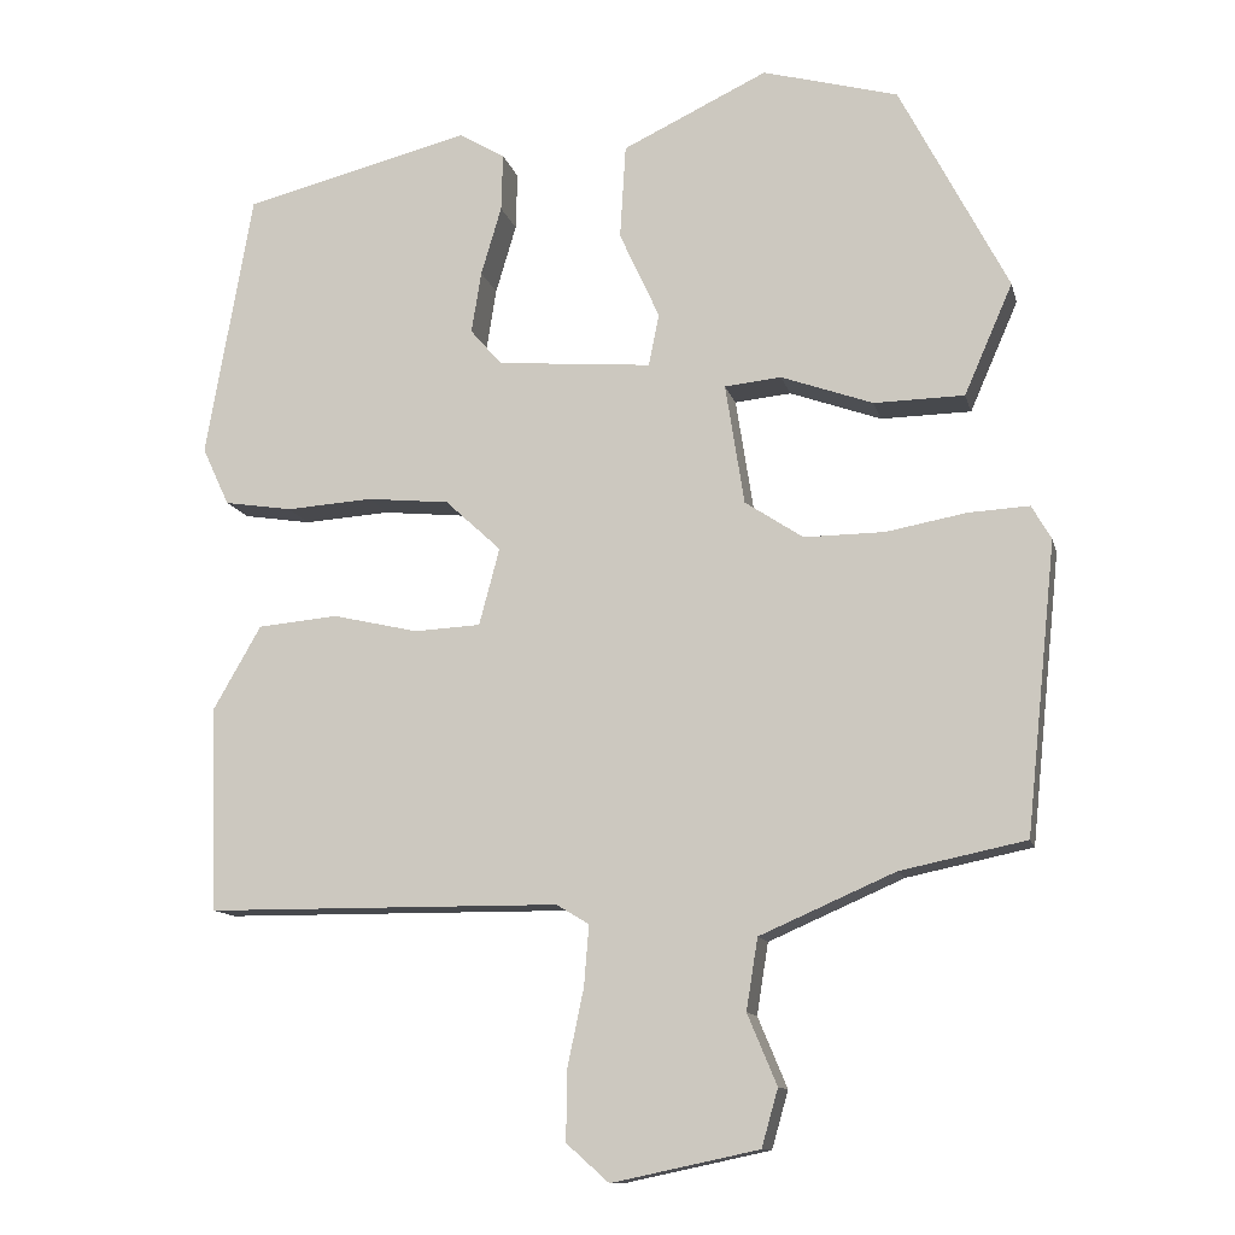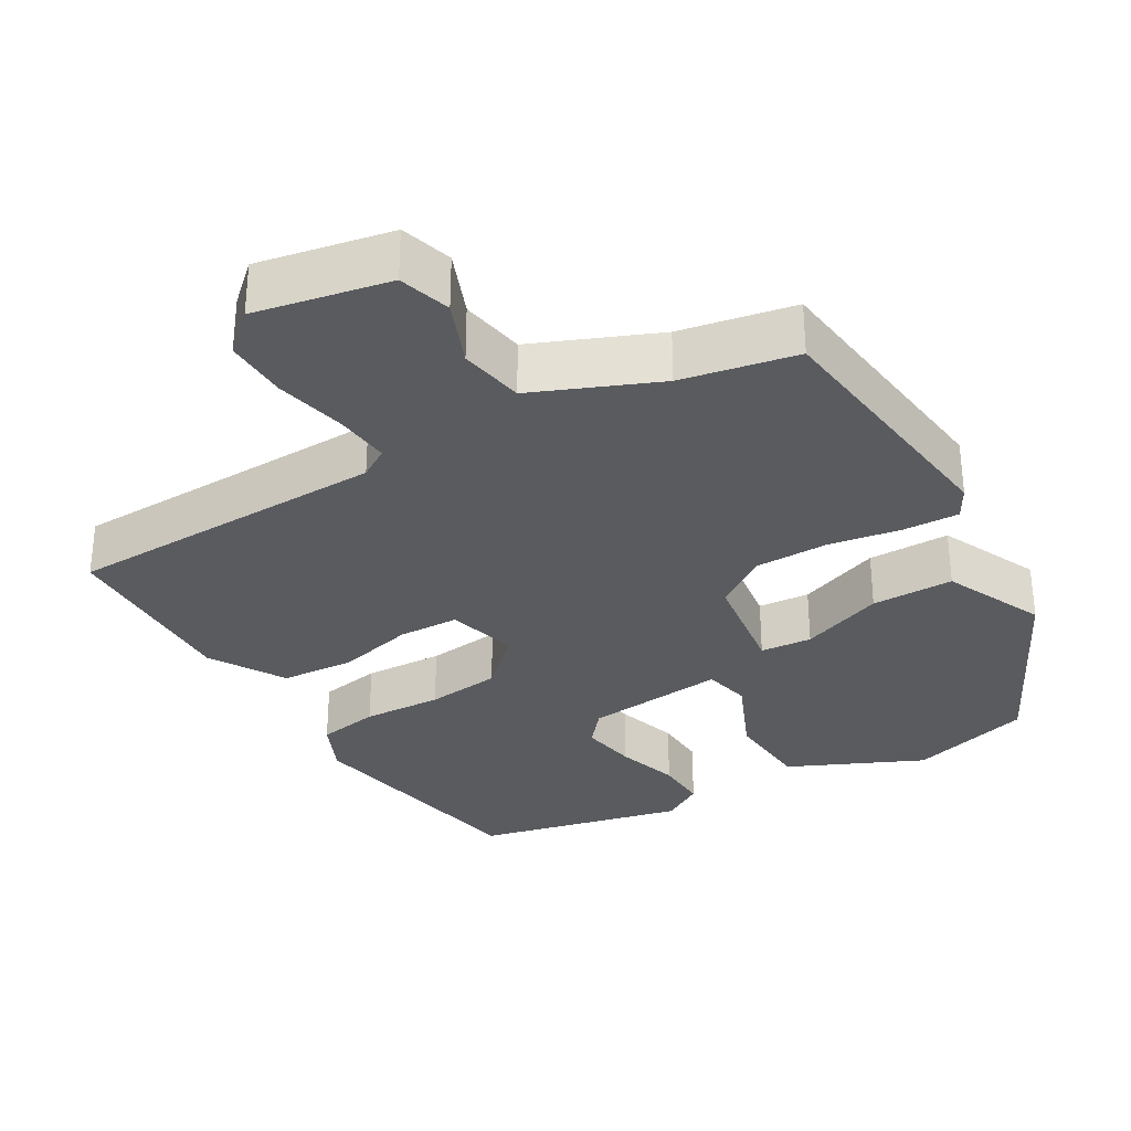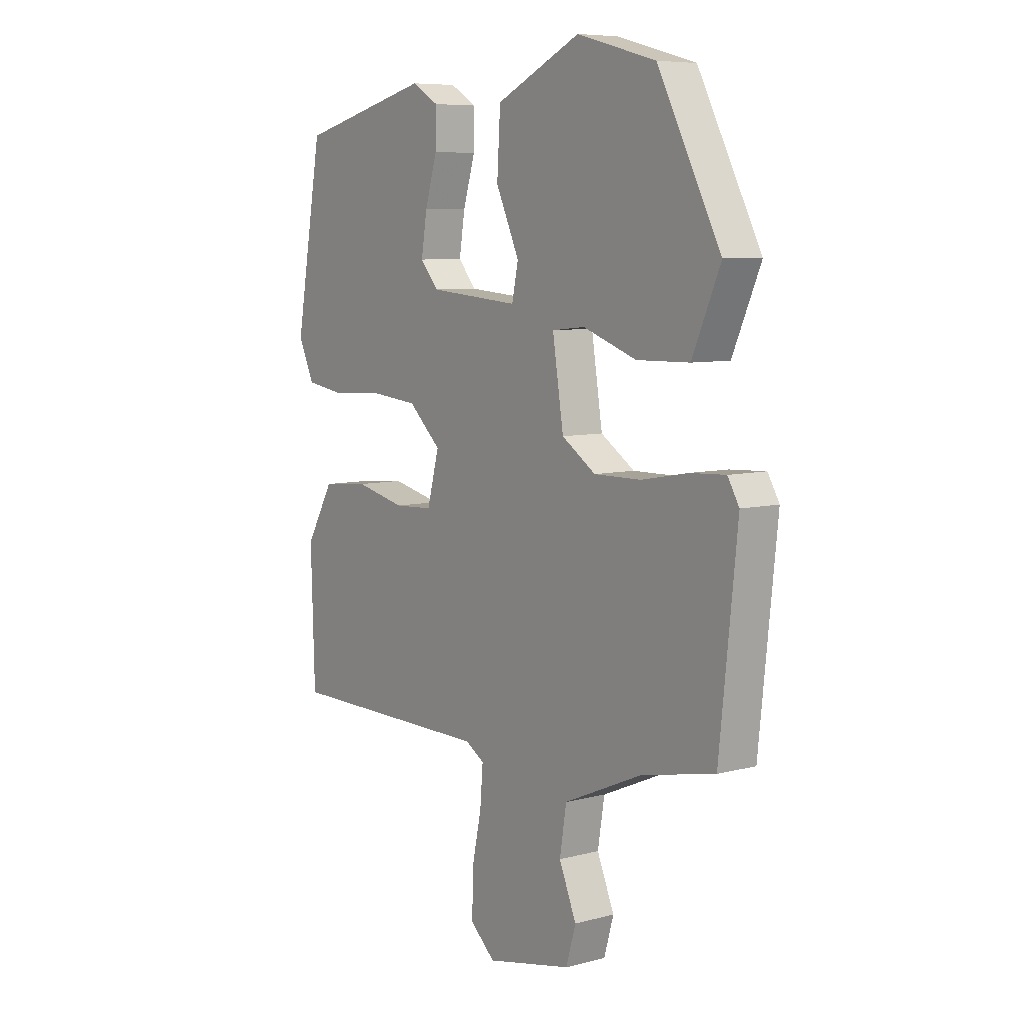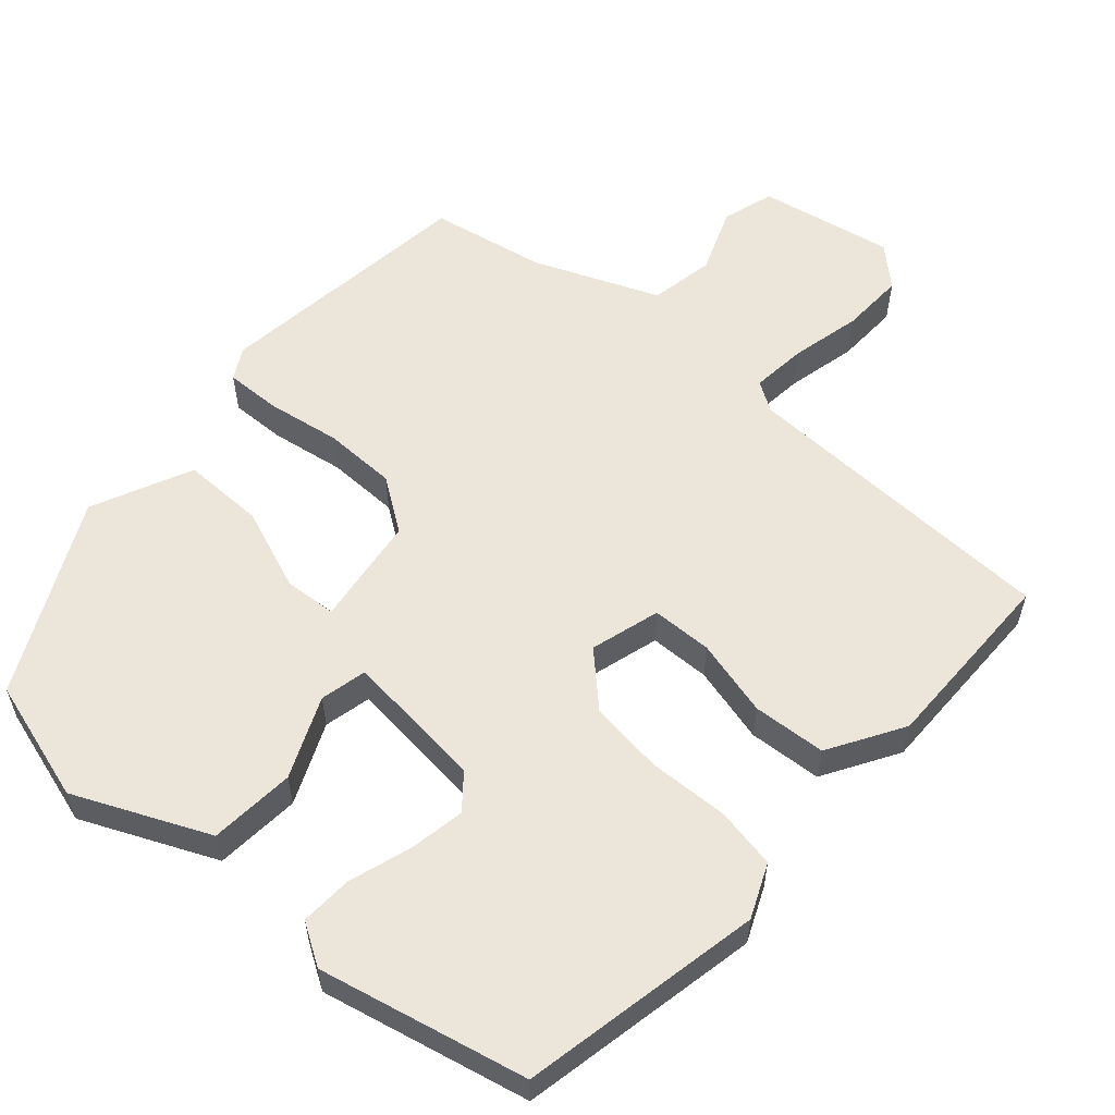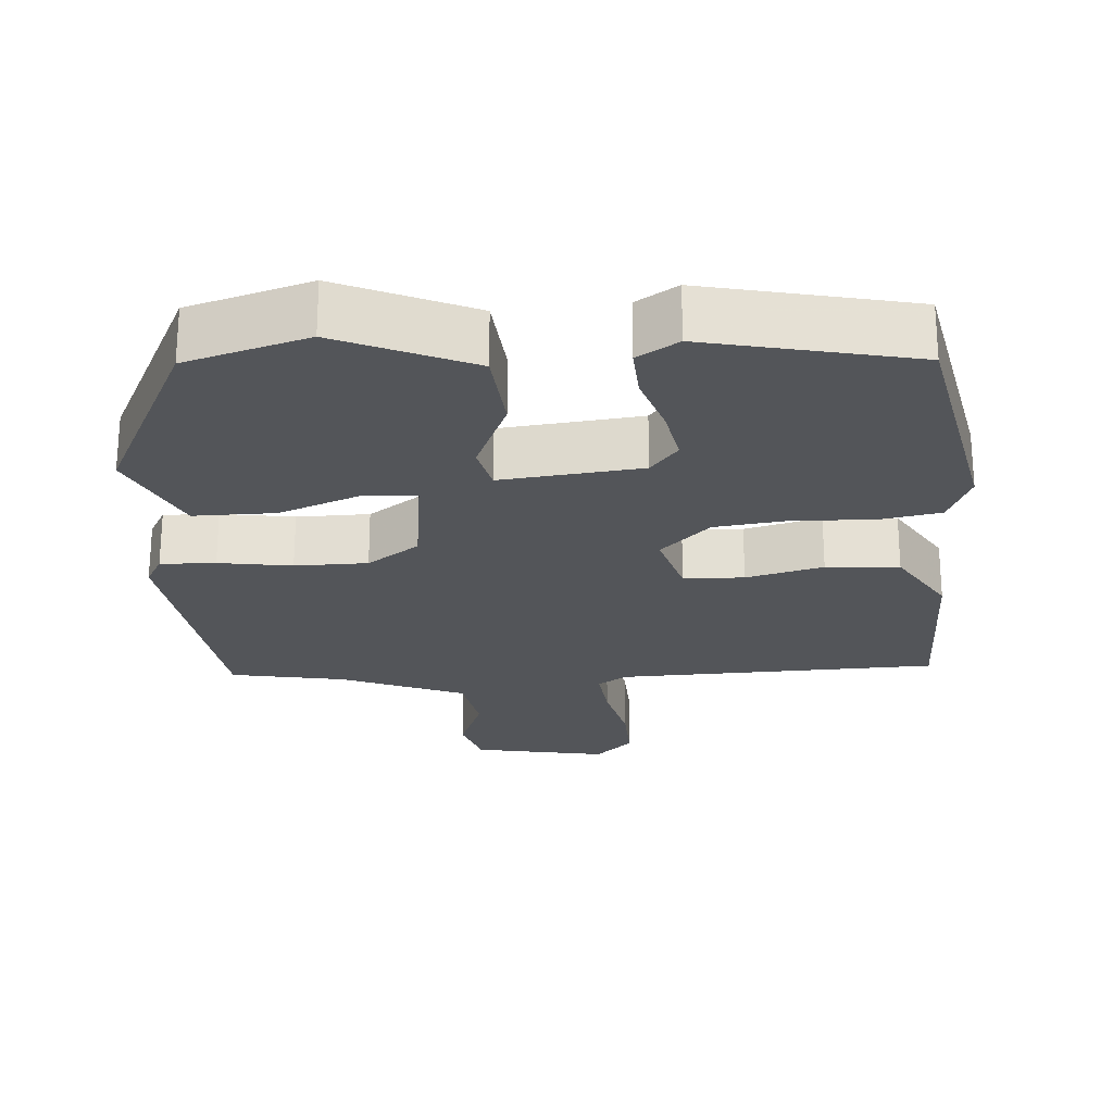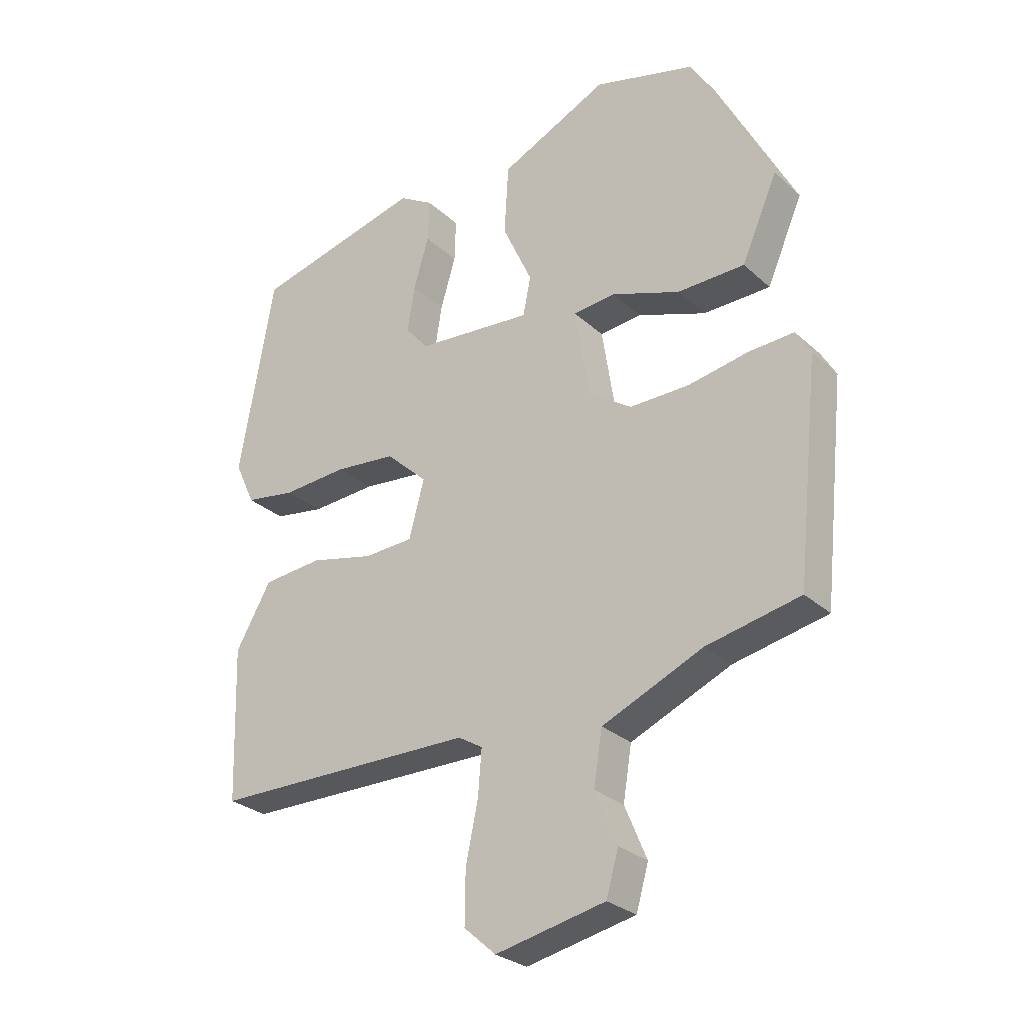
<metadata>
{"format":"obj","ext":"obj","renderer":"f3d","projection":"perspective","resolution":1024,"background":"white","views":[{"elev":-12.0,"azim":-166.9,"up":"+Z"},{"elev":-32.0,"azim":-148.7,"up":"+Y"},{"elev":7.3,"azim":-126.8,"up":"+Z"},{"elev":57.6,"azim":42.7,"up":"+Y"},{"elev":-24.2,"azim":5.4,"up":"+Y"},{"elev":-28.0,"azim":-143.4,"up":"+Z"}]}
</metadata>
<code>
v 0.489 0.07 0.408
v 0.546 0.07 0.083
v 0.513 0.07 0.012
v 0.43 0.07 -0.001
v 0.324 0.07 0.006
v 0.224 0.07 -0.004
v 0.156 0.07 -0.067
v 0.181 0.07 -0.161
v 0.262 0.07 -0.165
v 0.366 0.07 -0.141
v 0.464 0.07 -0.15
v 0.522 0.07 -0.251
v 0.514 0.07 -0.502
v 0.082 0.07 -0.505
v 0.042 0.07 -0.529
v 0.048 0.07 -0.603
v 0.068 0.07 -0.698
v 0.069 0.07 -0.783
v 0.017 0.07 -0.829
v -0.162 0.07 -0.791
v -0.182 0.07 -0.721
v -0.146 0.07 -0.635
v -0.16 0.07 -0.548
v -0.325 0.07 -0.476
v -0.478 0.07 -0.444
v -0.515 0.07 -0.091
v -0.491 0.07 -0.05
v -0.417 0.07 -0.054
v -0.319 0.07 -0.072
v -0.221 0.07 -0.073
v -0.15 0.07 -0.026
v -0.127 0.07 0.121
v -0.196 0.07 0.128
v -0.308 0.07 0.088
v -0.418 0.07 0.09
v -0.477 0.07 0.225
v -0.345 0.07 0.479
v -0.18 0.07 0.524
v -0.003 0.07 0.44
v 0.004 0.07 0.325
v -0.045 0.07 0.218
v -0.032 0.07 0.155
v 0.157 0.07 0.171
v 0.195 0.07 0.215
v 0.183 0.07 0.29
v 0.158 0.07 0.374
v 0.156 0.07 0.444
v 0.212 0.07 0.477
v 0.489 0 0.408
v 0.546 0 0.083
v 0.513 0 0.012
v 0.43 0 -0.001
v 0.324 0 0.006
v 0.224 0 -0.004
v 0.156 0 -0.067
v 0.181 0 -0.161
v 0.262 0 -0.165
v 0.366 0 -0.141
v 0.464 0 -0.15
v 0.522 0 -0.251
v 0.514 0 -0.502
v 0.082 0 -0.505
v 0.042 0 -0.529
v 0.048 0 -0.603
v 0.068 0 -0.698
v 0.069 0 -0.783
v 0.017 0 -0.829
v -0.162 0 -0.791
v -0.182 0 -0.721
v -0.146 0 -0.635
v -0.16 0 -0.548
v -0.325 0 -0.476
v -0.478 0 -0.444
v -0.515 0 -0.091
v -0.491 0 -0.05
v -0.417 0 -0.054
v -0.319 0 -0.072
v -0.221 0 -0.073
v -0.15 0 -0.026
v -0.127 0 0.121
v -0.196 0 0.128
v -0.308 0 0.088
v -0.418 0 0.09
v -0.477 0 0.225
v -0.345 0 0.479
v -0.18 0 0.524
v -0.003 0 0.44
v 0.004 0 0.325
v -0.045 0 0.218
v -0.032 0 0.155
v 0.157 0 0.171
v 0.195 0 0.215
v 0.183 0 0.29
v 0.158 0 0.374
v 0.156 0 0.444
v 0.212 0 0.477
f 3 4 5
f 2 3 5
f 1 2 5
f 48 1 5
f 47 48 5
f 46 47 5
f 45 46 5
f 44 45 5
f 43 44 5 6
f 42 43 6 7
f 39 40 41
f 38 39 41
f 37 38 41
f 36 37 41
f 35 36 41
f 34 35 41
f 33 34 41
f 32 33 41 42
f 42 7 8
f 32 42 8
f 31 32 8
f 27 28 29
f 26 27 29
f 25 26 29
f 24 25 29
f 23 24 29 30
f 30 31 8
f 23 30 8
f 22 23 8
f 20 21 22
f 19 20 22
f 18 19 22
f 17 18 22
f 16 17 22
f 12 13 14
f 11 12 14
f 10 11 14
f 9 10 14
f 9 14 15
f 8 9 15
f 22 8 15
f 15 16 22
f 53 52 51
f 53 51 50
f 53 50 49
f 53 49 96
f 53 96 95
f 53 95 94
f 53 94 93
f 53 93 92
f 54 53 92 91
f 55 54 91 90
f 89 88 87
f 89 87 86
f 89 86 85
f 89 85 84
f 89 84 83
f 89 83 82
f 89 82 81
f 90 89 81 80
f 56 55 90
f 56 90 80
f 56 80 79
f 77 76 75
f 77 75 74
f 77 74 73
f 77 73 72
f 78 77 72 71
f 56 79 78
f 56 78 71
f 56 71 70
f 70 69 68
f 70 68 67
f 70 67 66
f 70 66 65
f 70 65 64
f 62 61 60
f 62 60 59
f 62 59 58
f 62 58 57
f 63 62 57
f 63 57 56
f 63 56 70
f 70 64 63
f 1 49 50 2
f 2 50 51 3
f 3 51 52 4
f 4 52 53 5
f 5 53 54 6
f 6 54 55 7
f 7 55 56 8
f 8 56 57 9
f 9 57 58 10
f 10 58 59 11
f 11 59 60 12
f 12 60 61 13
f 13 61 62 14
f 14 62 63 15
f 15 63 64 16
f 16 64 65 17
f 17 65 66 18
f 18 66 67 19
f 19 67 68 20
f 20 68 69 21
f 21 69 70 22
f 22 70 71 23
f 23 71 72 24
f 24 72 73 25
f 25 73 74 26
f 26 74 75 27
f 27 75 76 28
f 28 76 77 29
f 29 77 78 30
f 30 78 79 31
f 31 79 80 32
f 32 80 81 33
f 33 81 82 34
f 34 82 83 35
f 35 83 84 36
f 36 84 85 37
f 37 85 86 38
f 38 86 87 39
f 39 87 88 40
f 40 88 89 41
f 41 89 90 42
f 42 90 91 43
f 43 91 92 44
f 44 92 93 45
f 45 93 94 46
f 46 94 95 47
f 47 95 96 48
f 48 96 49 1

</code>
